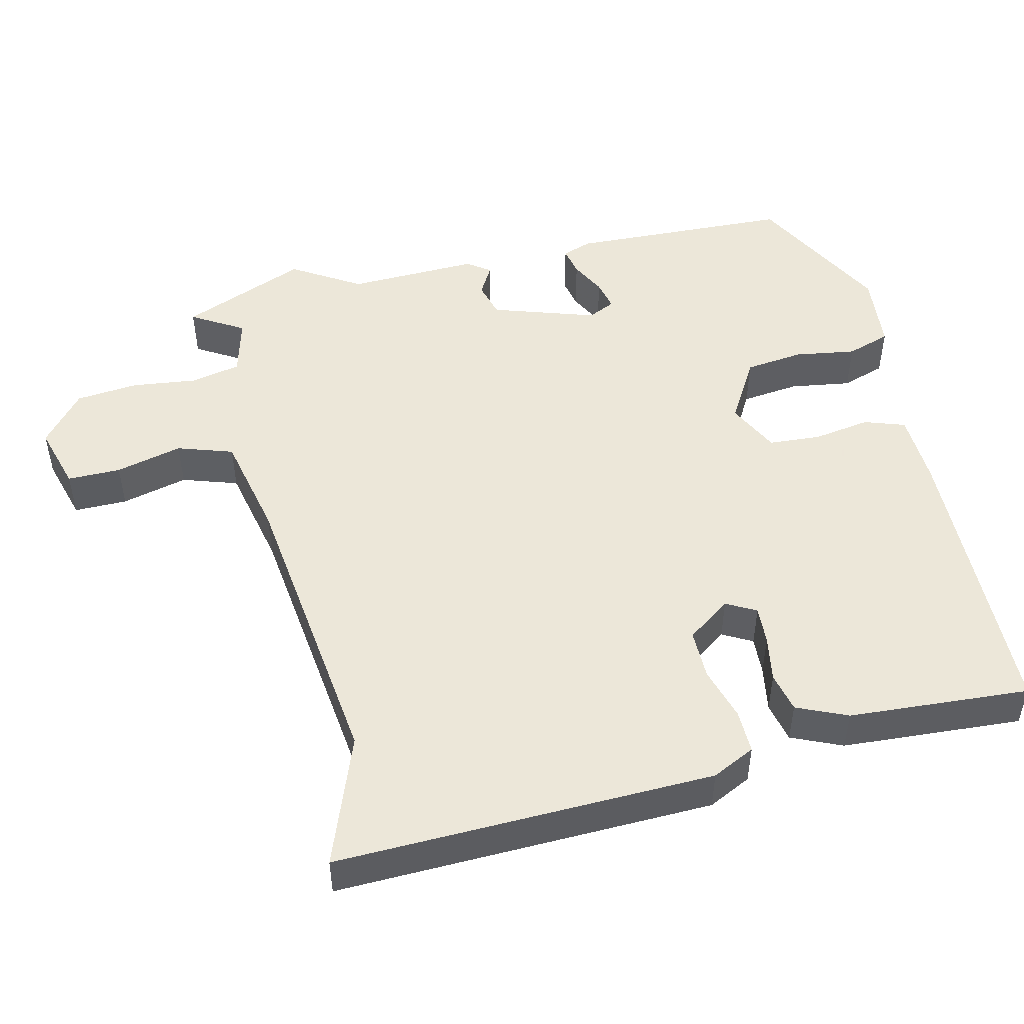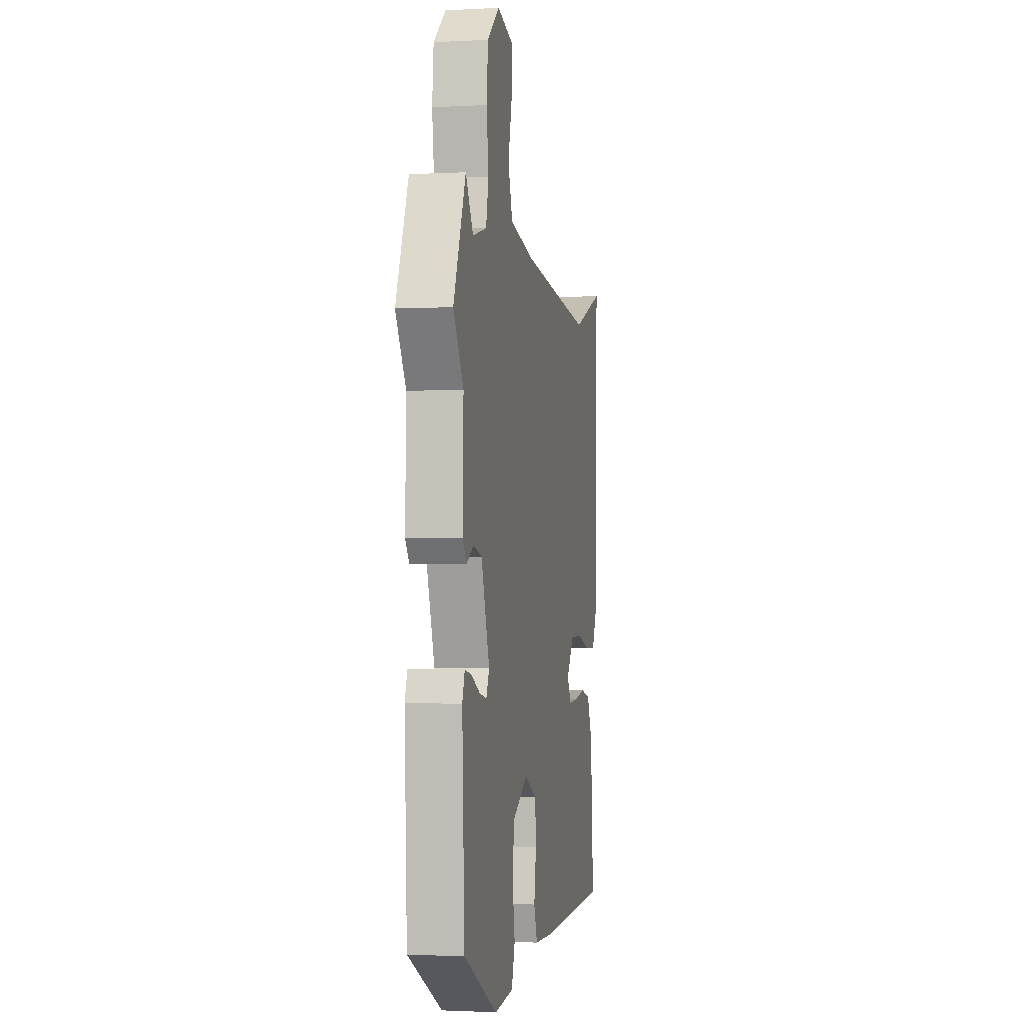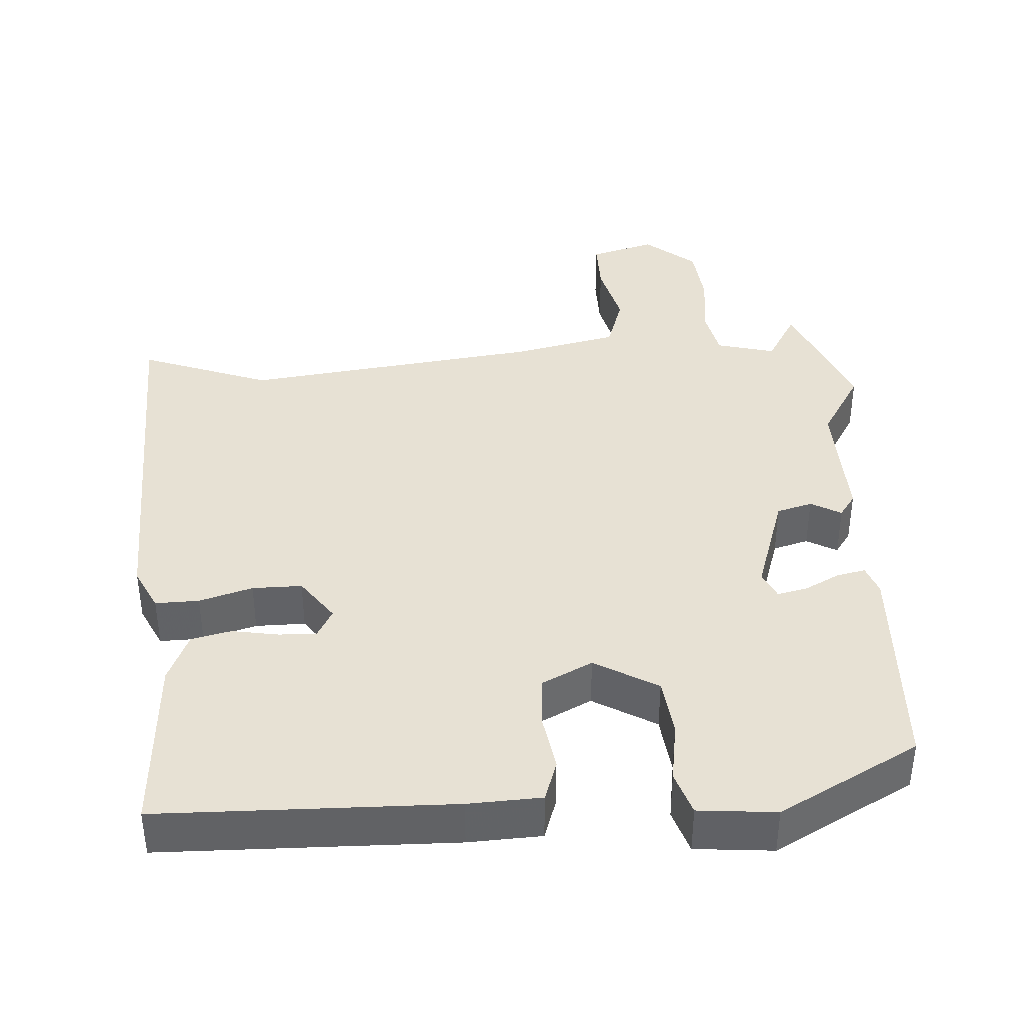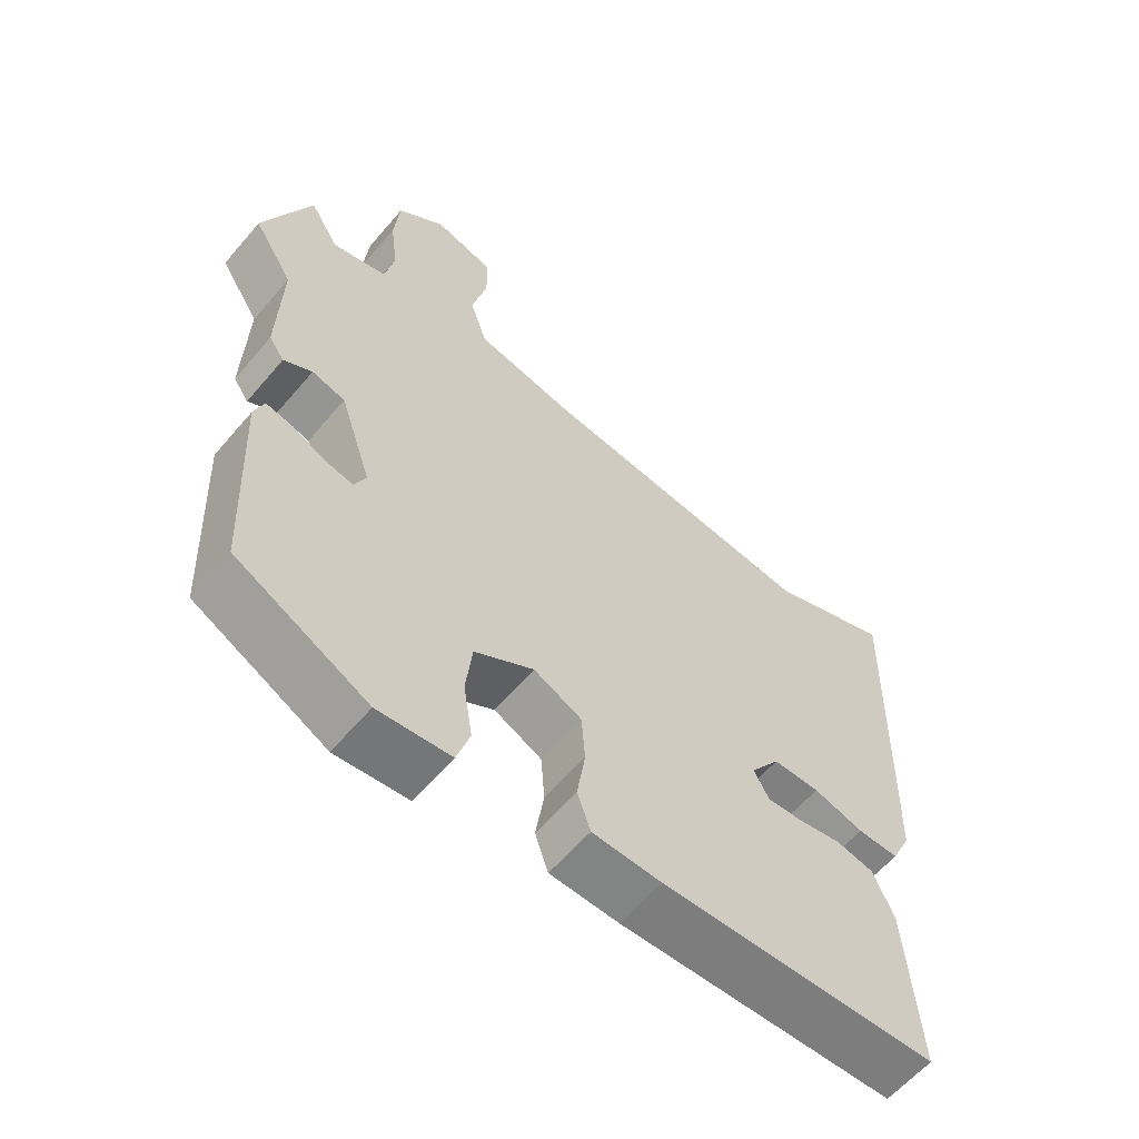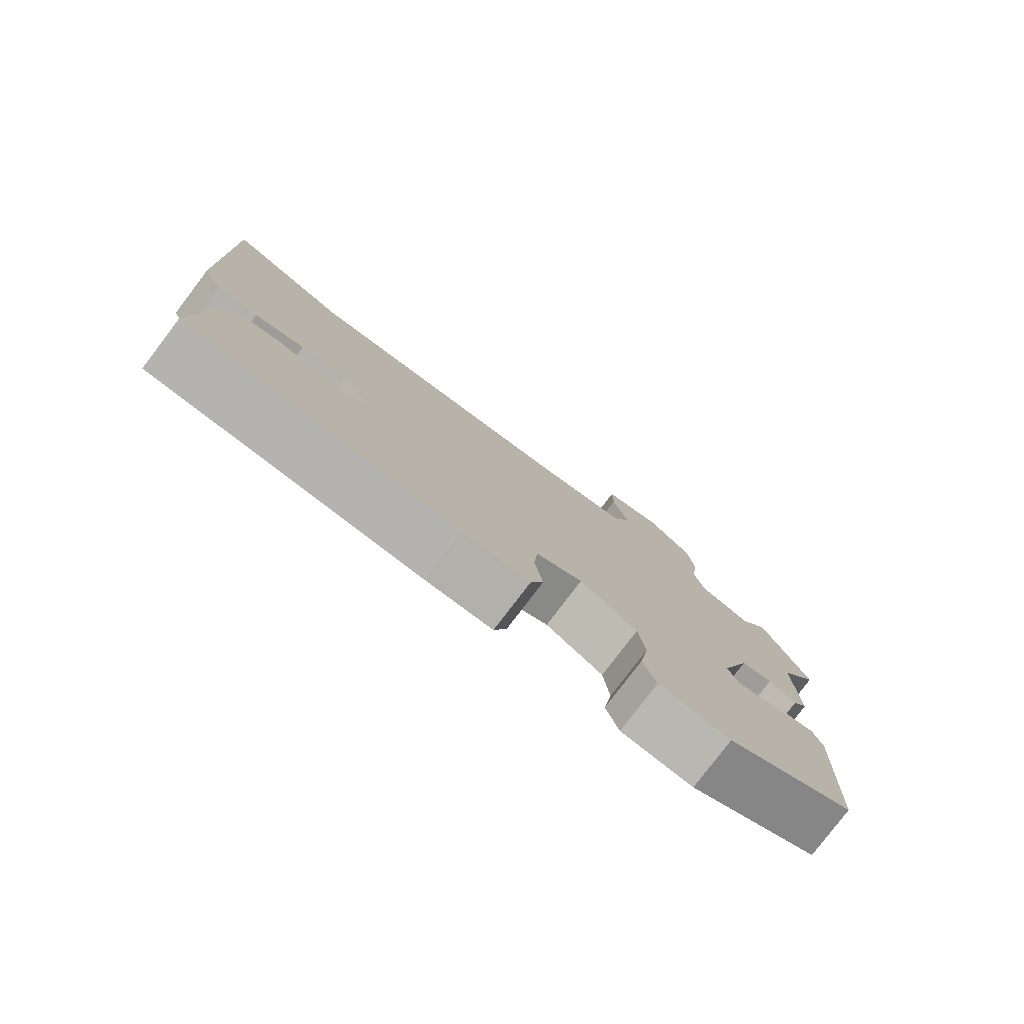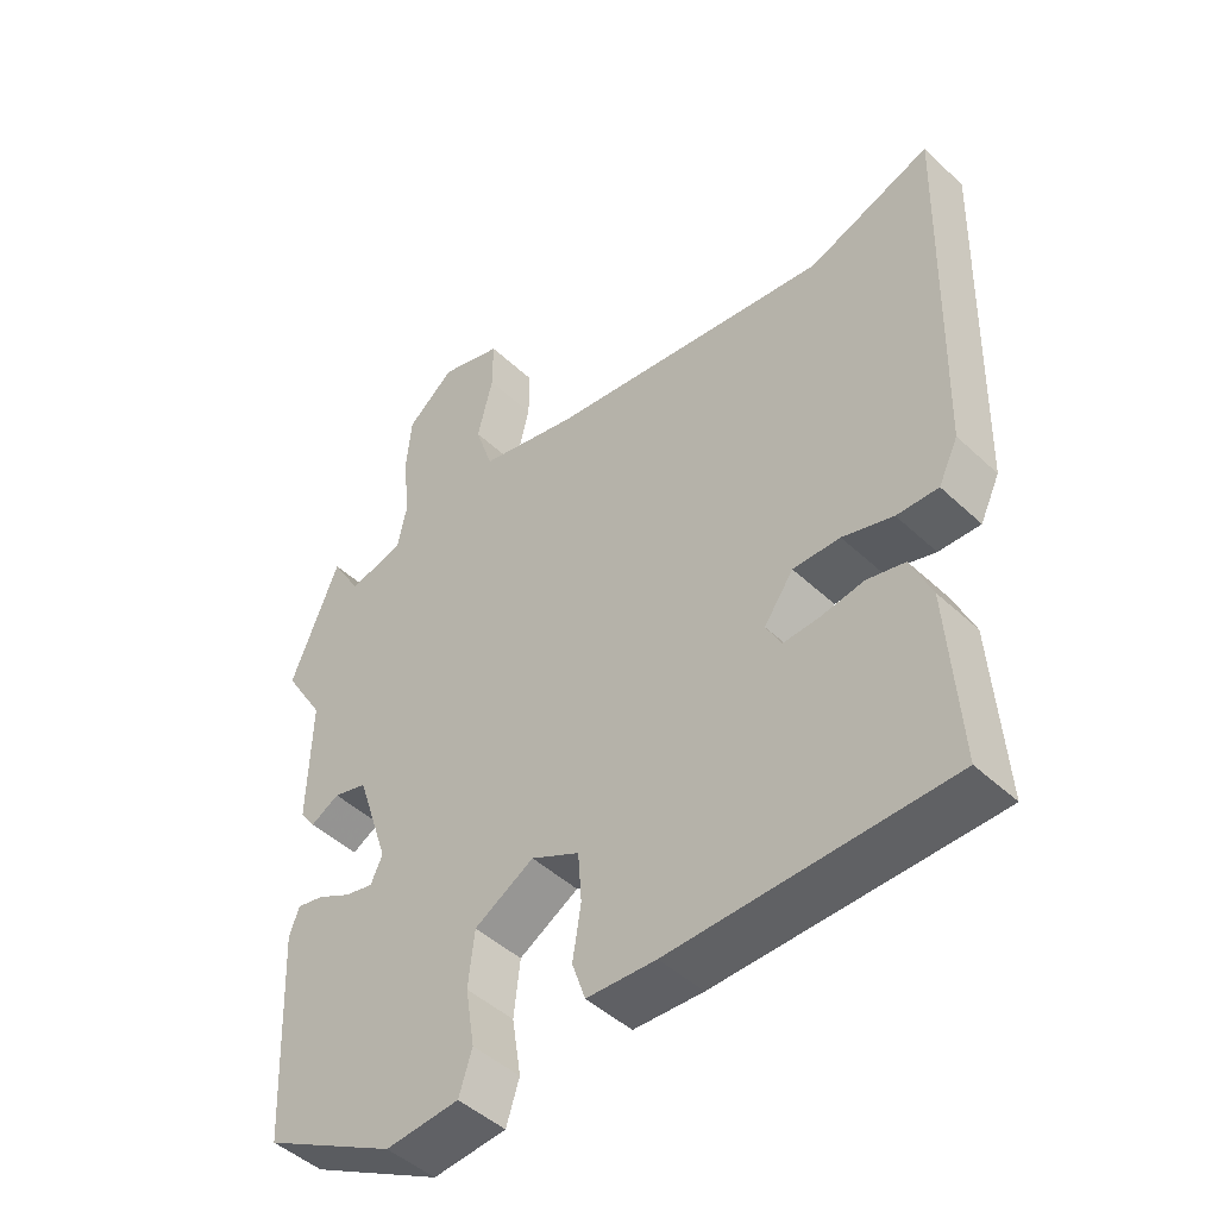
<metadata>
{"format":"obj","ext":"obj","renderer":"f3d","projection":"perspective","resolution":1024,"background":"white","views":[{"elev":49.6,"azim":76.5,"up":"+Y"},{"elev":-1.7,"azim":-79.0,"up":"+Z"},{"elev":39.6,"azim":176.1,"up":"+Y"},{"elev":-60.0,"azim":-40.0,"up":"+Z"},{"elev":-79.6,"azim":142.7,"up":"+Z"},{"elev":-46.3,"azim":43.2,"up":"+Z"}]}
</metadata>
<code>
v -0.554 0.07 0.366
v -0.485 0.07 0.536
v -0.443 0.07 0.466
v -0.364 0.07 0.487
v -0.35 0.07 0.554
v -0.361 0.07 0.642
v -0.353 0.07 0.726
v -0.285 0.07 0.783
v -0.197 0.07 0.758
v -0.197 0.07 0.686
v -0.219 0.07 0.596
v -0.194 0.07 0.521
v -0.053 0.07 0.491
v 0.349 0.07 0.443
v 0.524 0.07 0.509
v 0.512 0.07 -0.002
v 0.484 0.07 -0.06
v 0.425 0.07 -0.059
v 0.353 0.07 -0.038
v 0.286 0.07 -0.038
v 0.244 0.07 -0.097
v 0.266 0.07 -0.137
v 0.317 0.07 -0.134
v 0.379 0.07 -0.123
v 0.433 0.07 -0.135
v 0.463 0.07 -0.203
v 0.48 0.07 -0.447
v 0.084 0.07 -0.457
v -0.015 0.07 -0.453
v -0.034 0.07 -0.398
v -0.022 0.07 -0.321
v -0.027 0.07 -0.251
v -0.096 0.07 -0.217
v -0.181 0.07 -0.267
v -0.19 0.07 -0.346
v -0.177 0.07 -0.428
v -0.196 0.07 -0.487
v -0.301 0.07 -0.497
v -0.49 0.07 -0.397
v -0.503 0.07 -0.098
v -0.489 0.07 -0.058
v -0.45 0.07 -0.066
v -0.403 0.07 -0.09
v -0.362 0.07 -0.099
v -0.345 0.07 -0.062
v -0.391 0.07 0.077
v -0.439 0.07 0.09
v -0.48 0.07 0.067
v -0.502 0.07 0.098
v -0.497 0.07 0.274
v -0.554 0 0.366
v -0.485 0 0.536
v -0.443 0 0.466
v -0.364 0 0.487
v -0.35 0 0.554
v -0.361 0 0.642
v -0.353 0 0.726
v -0.285 0 0.783
v -0.197 0 0.758
v -0.197 0 0.686
v -0.219 0 0.596
v -0.194 0 0.521
v -0.053 0 0.491
v 0.349 0 0.443
v 0.524 0 0.509
v 0.512 0 -0.002
v 0.484 0 -0.06
v 0.425 0 -0.059
v 0.353 0 -0.038
v 0.286 0 -0.038
v 0.244 0 -0.097
v 0.266 0 -0.137
v 0.317 0 -0.134
v 0.379 0 -0.123
v 0.433 0 -0.135
v 0.463 0 -0.203
v 0.48 0 -0.447
v 0.084 0 -0.457
v -0.015 0 -0.453
v -0.034 0 -0.398
v -0.022 0 -0.321
v -0.027 0 -0.251
v -0.096 0 -0.217
v -0.181 0 -0.267
v -0.19 0 -0.346
v -0.177 0 -0.428
v -0.196 0 -0.487
v -0.301 0 -0.497
v -0.49 0 -0.397
v -0.503 0 -0.098
v -0.489 0 -0.058
v -0.45 0 -0.066
v -0.403 0 -0.09
v -0.362 0 -0.099
v -0.345 0 -0.062
v -0.391 0 0.077
v -0.439 0 0.09
v -0.48 0 0.067
v -0.502 0 0.098
v -0.497 0 0.274
f 47 48 49 50
f 46 47 50
f 40 41 42 43
f 40 43 44
f 39 40 44
f 38 39 44 45
f 35 36 37 38
f 34 35 38 45
f 28 29 30 31
f 28 31 32
f 27 28 32
f 26 27 32 33
f 23 24 25 26
f 22 23 26 33
f 16 17 18 19
f 14 15 16 19
f 13 14 19 20
f 12 13 20 21
f 8 9 10 11
f 8 11 12
f 5 6 7 8
f 4 5 8 12
f 3 4 12 21
f 50 1 2 3
f 46 50 3 21
f 33 34 45 46
f 21 22 33 46
f 100 99 98 97
f 100 97 96
f 93 92 91 90
f 94 93 90
f 94 90 89
f 95 94 89 88
f 88 87 86 85
f 95 88 85 84
f 81 80 79 78
f 82 81 78
f 82 78 77
f 83 82 77 76
f 76 75 74 73
f 83 76 73 72
f 69 68 67 66
f 69 66 65 64
f 70 69 64 63
f 71 70 63 62
f 61 60 59 58
f 62 61 58
f 58 57 56 55
f 62 58 55 54
f 71 62 54 53
f 53 52 51 100
f 71 53 100 96
f 96 95 84 83
f 96 83 72 71
f 1 51 52 2
f 2 52 53 3
f 3 53 54 4
f 4 54 55 5
f 5 55 56 6
f 6 56 57 7
f 7 57 58 8
f 8 58 59 9
f 9 59 60 10
f 10 60 61 11
f 11 61 62 12
f 12 62 63 13
f 13 63 64 14
f 14 64 65 15
f 15 65 66 16
f 16 66 67 17
f 17 67 68 18
f 18 68 69 19
f 19 69 70 20
f 20 70 71 21
f 21 71 72 22
f 22 72 73 23
f 23 73 74 24
f 24 74 75 25
f 25 75 76 26
f 26 76 77 27
f 27 77 78 28
f 28 78 79 29
f 29 79 80 30
f 30 80 81 31
f 31 81 82 32
f 32 82 83 33
f 33 83 84 34
f 34 84 85 35
f 35 85 86 36
f 36 86 87 37
f 37 87 88 38
f 38 88 89 39
f 39 89 90 40
f 40 90 91 41
f 41 91 92 42
f 42 92 93 43
f 43 93 94 44
f 44 94 95 45
f 45 95 96 46
f 46 96 97 47
f 47 97 98 48
f 48 98 99 49
f 49 99 100 50
f 50 100 51 1

</code>
